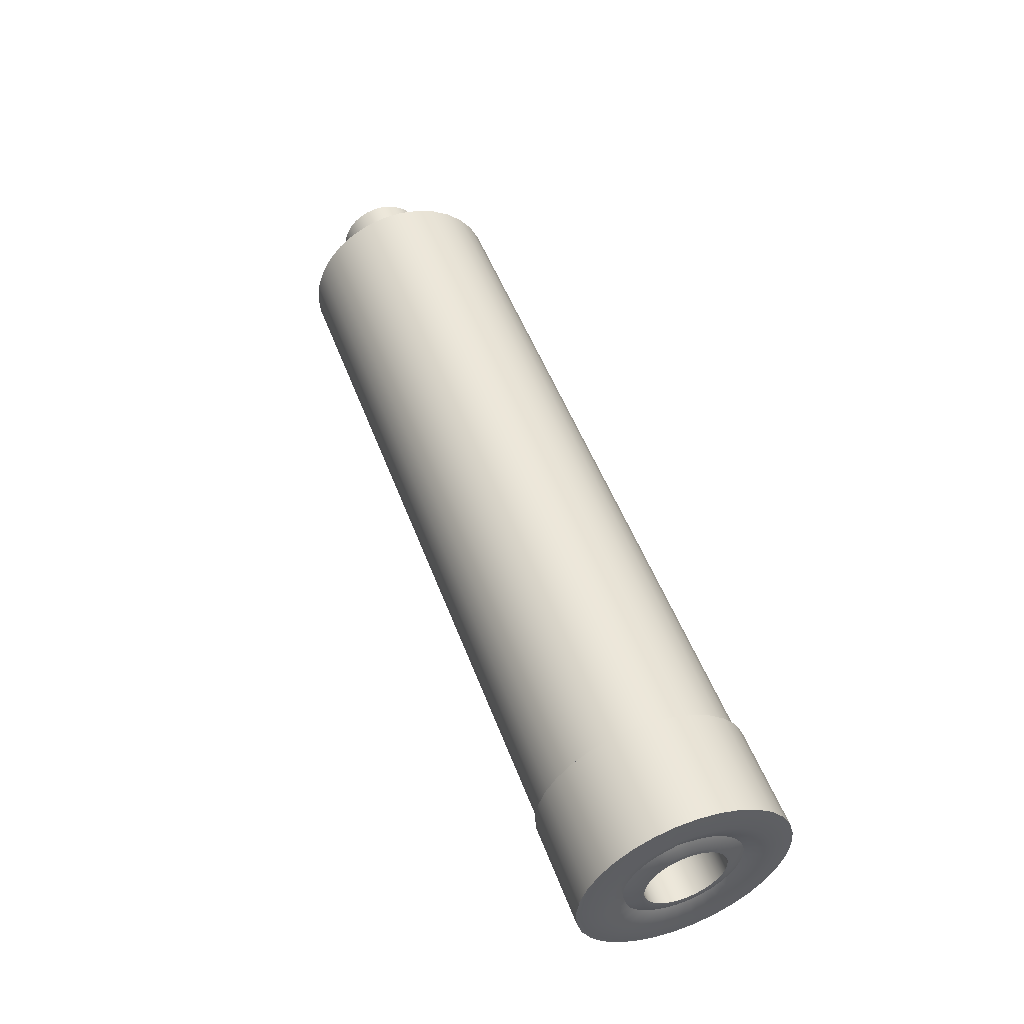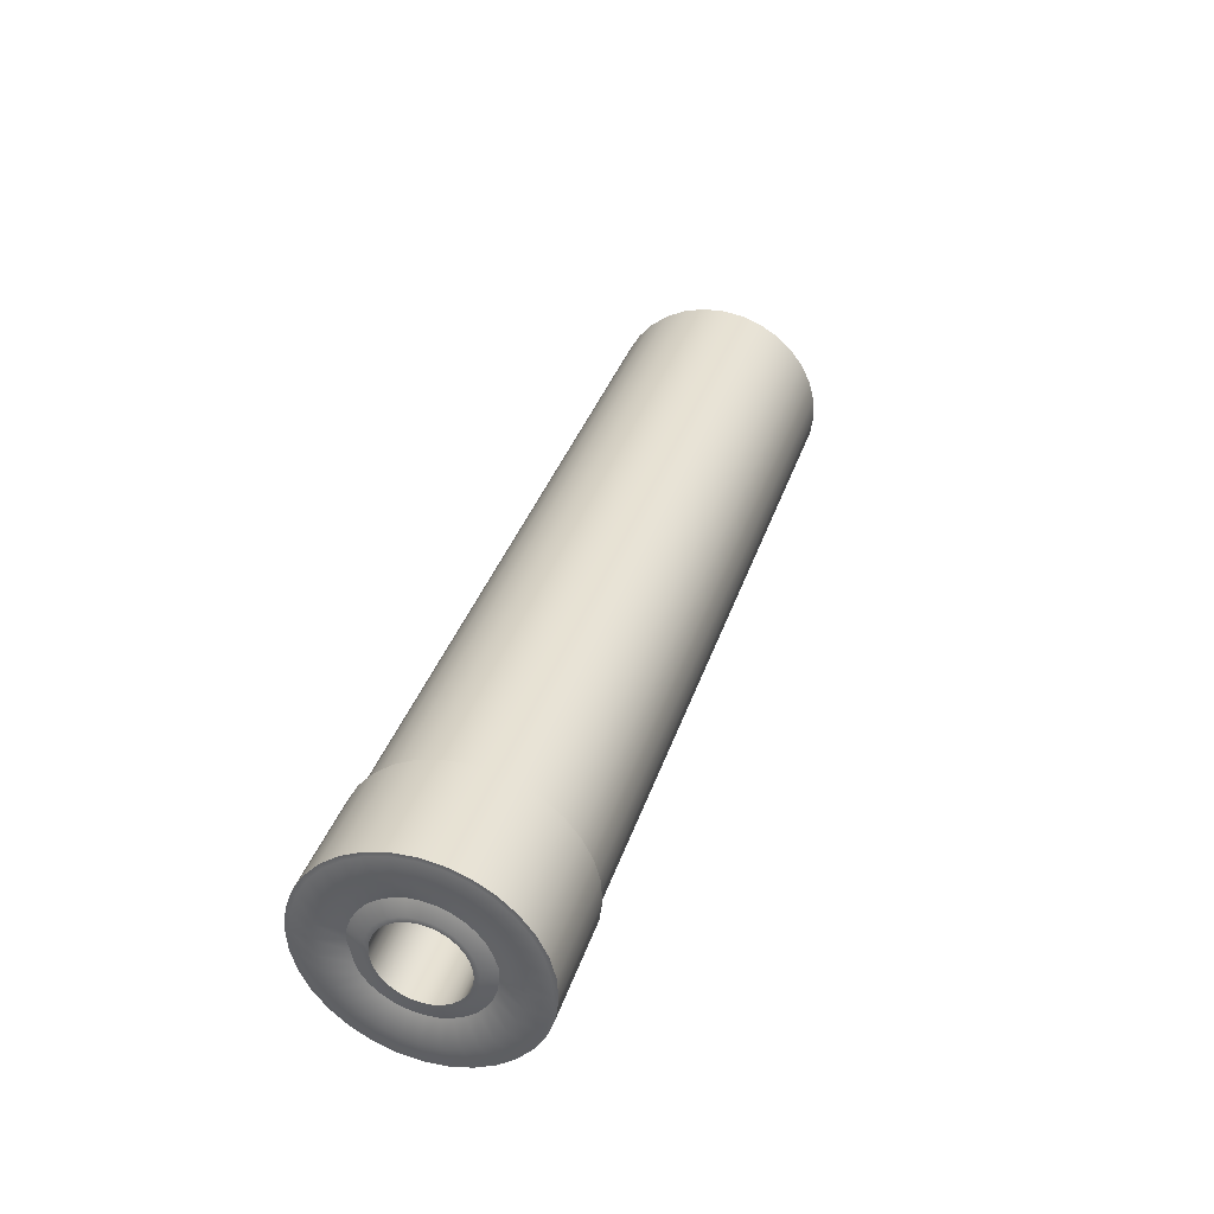
<metadata>
{"format":"obj","ext":"obj","renderer":"f3d","projection":"perspective","resolution":1024,"background":"white","views":[{"elev":51.0,"azim":-110.2,"up":"+Y"},{"elev":36.6,"azim":-72.6,"up":"+Y"}]}
</metadata>
<code>
v -37.14 8.279 -0.2789
v -35.45 8.279 -0.2789
v -37.14 8.219 -0.5014
v -35.45 8.219 -0.5014
v -37.14 8.117 -0.708
v -35.45 8.117 -0.708
v -37.14 7.977 -0.8906
v -35.45 7.977 -0.8906
v -37.14 7.803 -1.042
v -35.45 7.803 -1.042
v -37.14 7.603 -1.157
v -35.45 7.603 -1.157
v -37.14 7.385 -1.231
v -35.45 7.385 -1.231
v -37.14 7.157 -1.261
v -35.45 7.157 -1.261
v -37.14 6.927 -1.245
v -35.45 6.927 -1.245
v -37.14 6.704 -1.186
v -35.45 6.704 -1.186
v -37.14 6.498 -1.083
v -35.45 6.498 -1.083
v -37.14 6.315 -0.9428
v -35.45 6.315 -0.9428
v -37.14 6.163 -0.7694
v -35.45 6.163 -0.7694
v -37.14 6.048 -0.5697
v -35.45 6.048 -0.5697
v -37.14 5.975 -0.3514
v -35.45 5.975 -0.3514
v -37.14 5.945 -0.1229
v -35.45 5.945 -0.1229
v -37.14 5.96 0.1071
v -35.45 5.96 0.1071
v -37.14 6.02 0.3296
v -35.45 6.02 0.3296
v -37.14 6.122 0.5361
v -35.45 6.122 0.5361
v -37.14 6.263 0.7187
v -35.45 6.263 0.7187
v -37.14 6.436 0.8704
v -35.45 6.436 0.8704
v -37.14 6.636 0.9854
v -35.45 6.636 0.9854
v -37.14 6.854 1.059
v -35.45 6.854 1.059
v -37.14 7.083 1.089
v -35.45 7.083 1.089
v -37.14 7.313 1.074
v -35.45 7.313 1.074
v -37.14 7.535 1.014
v -35.45 7.535 1.014
v -37.14 7.742 0.9115
v -35.45 7.742 0.9115
v -37.14 7.924 0.771
v -35.45 7.924 0.771
v -37.14 8.076 0.5975
v -35.45 8.076 0.5975
v -37.14 8.191 0.3978
v -35.45 8.191 0.3978
v -37.14 8.265 0.1795
v -35.45 8.265 0.1795
v -37.14 8.295 -0.04899
v -35.45 8.295 -0.04899
v -59.28 9.759 -0.5251
v -59.28 9.622 -1.032
v -59.28 9.39 -1.502
v -59.28 9.07 -1.917
v -59.28 8.675 -2.262
v -59.28 8.221 -2.524
v -59.28 7.724 -2.692
v -59.28 7.204 -2.76
v -59.28 6.68 -2.725
v -59.28 6.174 -2.588
v -59.28 5.704 -2.356
v -59.28 5.288 -2.036
v -59.28 4.943 -1.641
v -59.28 4.681 -1.187
v -59.28 4.514 -0.69
v -59.28 4.446 -0.17
v -59.28 4.481 0.3533
v -59.28 4.617 0.8597
v -59.28 4.85 1.33
v -59.28 5.169 1.745
v -59.28 5.564 2.091
v -59.28 6.019 2.352
v -59.28 6.516 2.52
v -59.28 7.036 2.588
v -59.28 7.559 2.553
v -59.28 8.065 2.417
v -59.28 8.535 2.184
v -59.28 8.951 1.864
v -59.28 9.296 1.469
v -59.28 9.558 1.015
v -59.28 9.726 0.5182
v -59.28 9.794 -0.001869
v -35.45 7.675 0.8453
v -59.28 7.675 0.8453
v -35.45 7.841 0.7171
v -59.28 7.841 0.7171
v -35.45 8.017 -0.6323
v -59.28 8.017 -0.6323
v -35.45 8.111 -0.4439
v -59.28 8.111 -0.4439
v -35.45 7.486 0.9385
v -59.28 7.486 0.9385
v -35.45 7.731 -0.9374
v -59.28 7.731 -0.9374
v -35.45 6.13 -0.5061
v -59.28 6.13 -0.5061
v -35.45 6.062 -0.307
v -59.28 6.062 -0.307
v -35.45 7.549 -1.042
v -59.28 7.549 -1.042
v -35.45 6.035 -0.09847
v -59.28 6.035 -0.09848
v -35.45 6.197 0.5028
v -59.28 6.197 0.5028
v -35.45 7.283 0.9932
v -59.28 7.283 0.9932
v -35.45 8.152 0.1774
v -59.28 8.152 0.1774
v -35.45 6.325 0.6694
v -59.28 6.325 0.6694
v -35.45 6.728 -1.068
v -59.28 6.728 -1.068
v -35.45 6.235 -0.6884
v -59.28 6.235 -0.6884
v -35.45 6.54 -0.9748
v -59.28 6.54 -0.9748
v -35.45 6.931 -1.123
v -59.28 6.931 -1.123
v -35.45 7.98 0.5588
v -59.28 7.98 0.5588
v -35.45 8.085 0.3766
v -59.28 8.085 0.3766
v -35.45 6.049 0.1113
v -59.28 6.049 0.1113
v -35.45 8.165 -0.2409
v -59.28 8.165 -0.2409
v -35.45 7.141 -1.137
v -59.28 7.141 -1.137
v -35.45 7.889 -0.799
v -59.28 7.889 -0.799
v -35.45 7.349 -1.11
v -59.28 7.349 -1.11
v -35.45 6.865 0.9801
v -59.28 6.865 0.9801
v -35.45 6.666 0.9127
v -59.28 6.666 0.9127
v -35.45 7.074 1.007
v -59.28 7.074 1.007
v -35.45 6.484 0.8078
v -59.28 6.484 0.8078
v -35.45 6.104 0.3143
v -59.28 6.104 0.3143
v -35.45 6.373 -0.8466
v -59.28 6.373 -0.8466
v -35.45 8.179 -0.03107
v -59.28 8.179 -0.03107
v -59.37 9.272 -0.4442
v -59.37 9.161 -0.8572
v -59.37 8.971 -1.241
v -59.37 8.71 -1.58
v -59.37 8.388 -1.861
v -59.37 8.018 -2.075
v -59.37 7.612 -2.212
v -59.37 7.188 -2.267
v -59.37 6.761 -2.238
v -59.37 6.348 -2.127
v -59.37 5.965 -1.937
v -59.37 5.626 -1.677
v -59.37 5.344 -1.355
v -59.37 5.131 -0.9839
v -59.37 4.994 -0.5786
v -59.37 4.939 -0.1545
v -59.37 4.967 0.2723
v -59.37 5.079 0.6853
v -59.37 5.268 1.069
v -59.37 5.529 1.408
v -59.37 5.851 1.689
v -59.37 6.222 1.903
v -59.37 6.627 2.04
v -59.37 7.051 2.095
v -59.37 7.478 2.066
v -59.37 7.891 1.955
v -59.37 8.274 1.766
v -59.37 8.613 1.505
v -59.37 8.895 1.183
v -59.37 9.108 0.812
v -59.37 9.245 0.4068
v -59.37 9.301 -0.01737
v -59.16 8.577 -0.6367
v -59.16 8.442 -0.9105
v -59.16 8.256 -1.153
v -59.16 8.026 -1.354
v -59.16 7.761 -1.506
v -59.16 7.472 -1.604
v -59.16 7.169 -1.643
v -59.16 6.295 -1.408
v -59.16 6.053 -1.222
v -59.16 5.852 -0.9919
v -59.16 5.699 -0.7272
v -59.16 5.602 -0.4378
v -59.16 5.562 -0.1349
v -59.16 5.662 0.4649
v -59.16 5.797 0.7387
v -59.16 5.984 0.9808
v -59.16 6.214 1.182
v -59.16 6.478 1.334
v -59.16 6.768 1.432
v -59.16 7.071 1.472
v -59.16 7.67 1.372
v -59.16 7.944 1.236
v -59.16 8.186 1.05
v -59.16 8.387 0.8201
v -59.16 8.54 0.5553
v -59.16 8.638 0.2659
v -59.16 8.677 -0.03696
v -59.28 6.686 -1.181
v -59.28 6.238 0.7519
v -59.28 8.27 0.2046
v -59.28 7.303 1.112
v -59.28 6.095 0.5666
v -59.28 5.915 -0.1023
v -59.28 7.598 -1.152
v -59.28 5.945 -0.3342
v -59.28 6.02 -0.5558
v -59.28 7.801 -1.035
v -59.28 7.529 1.051
v -59.28 8.223 -0.4865
v -59.28 8.12 -0.6961
v -59.28 7.924 0.805
v -59.28 7.739 0.9476
v -59.28 6.137 -0.7585
v -59.28 6.476 -1.077
v -59.28 6.911 -1.242
v -59.28 8.078 0.6289
v -59.28 8.195 0.4262
v -59.28 5.93 0.1311
v -59.28 8.284 -0.2606
v -59.28 7.145 -1.257
v -59.28 7.977 -0.8815
v -59.28 7.377 -1.227
v -59.28 6.838 1.098
v -59.28 6.616 1.023
v -59.28 7.07 1.128
v -59.28 6.414 0.9059
v -59.28 5.991 0.3569
v -59.28 6.291 -0.9345
v -59.28 8.3 -0.02729
v -59.15 6.56 -1.514
v -59.15 7.362 1.464
v -59.12 6.853 -1.593
v -59.16 5.579 0.1896
v -59.12 8.636 -0.3192
v -37.56 9.759 -0.5251
v -37.12 9.315 -0.4513
v -37.12 9.201 -0.8725
v -37.56 9.622 -1.032
v -37.12 9.008 -1.263
v -37.56 9.39 -1.502
v -37.12 8.742 -1.609
v -37.56 9.07 -1.917
v -37.12 8.413 -1.896
v -37.56 8.675 -2.262
v -37.12 8.035 -2.114
v -37.56 8.221 -2.524
v -37.12 7.622 -2.254
v -37.56 7.724 -2.692
v -37.12 7.19 -2.31
v -37.56 7.204 -2.76
v -37.12 6.754 -2.281
v -37.56 6.68 -2.725
v -37.12 6.333 -2.167
v -37.56 6.174 -2.588
v -37.12 5.942 -1.974
v -37.56 5.704 -2.356
v -37.12 5.596 -1.708
v -37.56 5.288 -2.036
v -37.12 5.309 -1.38
v -37.56 4.943 -1.641
v -37.12 5.092 -1.002
v -37.56 4.681 -1.187
v -37.12 4.952 -0.5884
v -37.56 4.514 -0.69
v -37.12 4.896 -0.1558
v -37.56 4.446 -0.17
v -37.12 4.925 0.2794
v -37.56 4.481 0.3533
v -37.12 5.038 0.7006
v -37.56 4.617 0.8597
v -37.12 5.232 1.092
v -37.56 4.85 1.33
v -37.12 5.498 1.437
v -37.56 5.169 1.745
v -37.12 5.826 1.725
v -37.56 5.564 2.091
v -37.12 6.204 1.942
v -37.56 6.019 2.352
v -37.12 6.617 2.082
v -37.56 6.516 2.52
v -37.12 7.05 2.138
v -37.56 7.036 2.588
v -37.12 7.485 2.109
v -37.56 7.559 2.553
v -37.12 7.906 1.996
v -37.56 8.065 2.417
v -37.12 8.297 1.802
v -37.56 8.535 2.184
v -37.12 8.643 1.536
v -37.56 8.951 1.864
v -37.12 8.93 1.208
v -37.56 9.296 1.469
v -37.12 9.148 0.8298
v -37.56 9.558 1.015
v -37.12 9.287 0.4165
v -37.56 9.726 0.5182
v -37.12 9.344 -0.01601
v -37.56 9.794 -0.001871
v -56.58 9.759 -0.5251
v -56.58 9.622 -1.032
v -56.58 9.794 -0.001869
v -56.58 9.39 -1.502
v -56.58 9.07 -1.917
v -56.58 8.675 -2.262
v -56.58 8.221 -2.524
v -56.58 7.724 -2.692
v -56.58 7.204 -2.76
v -56.58 6.68 -2.725
v -56.58 6.174 -2.588
v -56.58 5.704 -2.356
v -56.58 5.288 -2.036
v -56.58 4.943 -1.641
v -56.58 4.681 -1.187
v -56.58 4.514 -0.69
v -56.58 4.446 -0.17
v -56.58 4.481 0.3533
v -56.58 4.617 0.8597
v -56.58 4.85 1.33
v -56.58 5.169 1.745
v -56.58 5.564 2.091
v -56.58 6.019 2.352
v -56.58 6.516 2.52
v -56.58 7.036 2.588
v -56.58 7.559 2.553
v -56.58 8.065 2.417
v -56.58 8.535 2.184
v -56.58 8.951 1.864
v -56.58 9.296 1.469
v -56.58 9.558 1.015
v -56.58 9.726 0.5182
v -59.28 9.902 0.001526
v -59.28 9.831 0.5426
v -59.28 9.656 1.059
v -59.28 9.384 1.532
v -59.28 9.025 1.943
v -59.28 8.592 2.276
v -59.28 8.103 2.518
v -59.28 7.577 2.66
v -59.28 7.032 2.696
v -59.28 6.491 2.625
v -59.28 5.974 2.451
v -59.28 5.501 2.179
v -59.28 5.091 1.819
v -59.28 4.758 1.387
v -59.28 4.516 0.8979
v -59.28 4.374 0.371
v -59.28 4.338 -0.1734
v -59.28 4.408 -0.7144
v -59.28 4.583 -1.231
v -59.28 4.855 -1.704
v -59.28 5.214 -2.115
v -59.28 5.647 -2.448
v -59.28 6.136 -2.69
v -59.28 6.663 -2.831
v -59.28 7.207 -2.868
v -59.28 7.748 -2.797
v -59.28 8.265 -2.623
v -59.28 8.738 -2.35
v -59.28 9.149 -1.991
v -59.28 9.481 -1.559
v -59.28 9.723 -1.07
v -59.28 9.865 -0.5429
v -56.58 9.723 -1.07
v -56.58 9.481 -1.559
v -56.58 9.149 -1.991
v -56.58 8.738 -2.35
v -56.58 8.265 -2.623
v -56.58 7.748 -2.797
v -56.58 7.207 -2.868
v -56.58 6.663 -2.831
v -56.58 6.136 -2.69
v -56.58 5.647 -2.448
v -56.58 5.214 -2.115
v -56.58 4.855 -1.704
v -56.58 4.583 -1.231
v -56.58 4.408 -0.7144
v -56.58 4.338 -0.1734
v -56.58 4.374 0.371
v -56.58 4.516 0.8979
v -56.58 4.758 1.387
v -56.58 5.091 1.819
v -56.58 5.501 2.179
v -56.58 5.974 2.451
v -56.58 6.491 2.625
v -56.58 7.032 2.696
v -56.58 7.577 2.66
v -56.58 8.103 2.518
v -56.58 8.592 2.276
v -56.58 9.025 1.943
v -56.58 9.384 1.532
v -56.58 9.656 1.059
v -56.58 9.831 0.5426
v -56.58 9.865 -0.5429
v -56.58 9.902 0.001526
v -48.87 9.759 -0.5251
v -48.87 9.794 -0.001869
v -48.87 9.622 -1.032
v -48.87 9.39 -1.502
v -48.87 9.07 -1.917
v -48.87 8.675 -2.262
v -48.87 8.221 -2.524
v -48.87 7.724 -2.692
v -48.87 7.204 -2.76
v -48.87 6.68 -2.725
v -48.87 6.174 -2.588
v -48.87 5.704 -2.356
v -48.87 5.288 -2.036
v -48.87 4.943 -1.641
v -48.87 4.681 -1.187
v -48.87 4.514 -0.69
v -48.87 4.446 -0.17
v -48.87 4.481 0.3533
v -48.87 4.617 0.8597
v -48.87 4.85 1.33
v -48.87 5.169 1.745
v -48.87 5.564 2.091
v -48.87 6.019 2.352
v -48.87 6.516 2.52
v -48.87 7.036 2.588
v -48.87 7.559 2.553
v -48.87 8.065 2.417
v -48.87 8.535 2.184
v -48.87 8.951 1.864
v -48.87 9.296 1.469
v -48.87 9.558 1.015
v -48.87 9.726 0.5182
v -55.25 9.622 -1.032
v -55.25 9.39 -1.502
v -55.25 9.07 -1.917
v -55.25 8.675 -2.262
v -55.25 8.221 -2.524
v -55.25 7.724 -2.692
v -55.25 7.204 -2.76
v -55.25 6.68 -2.725
v -55.25 6.174 -2.588
v -55.25 5.704 -2.356
v -55.25 5.288 -2.036
v -55.25 4.943 -1.641
v -55.25 4.681 -1.187
v -55.25 4.514 -0.69
v -55.25 4.446 -0.17
v -55.25 4.481 0.3533
v -55.25 4.617 0.8597
v -55.25 4.85 1.33
v -55.25 5.169 1.745
v -55.25 5.564 2.091
v -55.25 6.019 2.352
v -55.25 6.516 2.52
v -55.25 7.036 2.588
v -55.25 7.559 2.553
v -55.25 8.065 2.417
v -55.25 8.535 2.184
v -55.25 8.951 1.864
v -55.25 9.296 1.469
v -55.25 9.558 1.015
v -55.25 9.726 0.5182
v -55.25 9.759 -0.5251
v -55.25 9.794 -0.001869
f 1 2 4 3
f 3 4 6 5
f 5 6 8 7
f 7 8 10 9
f 9 10 12 11
f 11 12 14 13
f 13 14 16 15
f 15 16 18 17
f 17 18 20 19
f 19 20 22 21
f 21 22 24 23
f 23 24 26 25
f 25 26 28 27
f 27 28 30 29
f 29 30 32 31
f 31 32 34 33
f 33 34 36 35
f 35 36 38 37
f 37 38 40 39
f 39 40 42 41
f 41 42 44 43
f 43 44 46 45
f 45 46 48 47
f 47 48 50 49
f 49 50 52 51
f 51 52 54 53
f 53 54 56 55
f 55 56 58 57
f 57 58 60 59
f 59 60 62 61
f 105 52 50 119
f 61 62 64 63
f 63 64 2 1
f 352 323 416 414
f 73 72 377 376
f 330 331 393 392
f 72 71 378 377
f 339 340 402 401
f 71 70 379 378
f 47 49 305 303
f 65 96 353 384
f 1 3 259 258
f 348 349 411 410
f 331 332 394 393
f 70 69 380 379
f 96 95 354 353
f 326 327 389 388
f 346 347 409 408
f 69 68 381 380
f 95 94 355 354
f 335 336 398 397
f 340 341 403 402
f 68 67 382 381
f 94 93 356 355
f 344 345 407 406
f 349 350 412 411
f 67 66 383 382
f 93 92 357 356
f 322 324 386 385
f 327 328 390 389
f 66 65 384 383
f 92 91 358 357
f 321 322 385 415
f 336 337 399 398
f 91 90 359 358
f 163 164 195 194
f 21 23 279 277
f 49 51 307 305
f 23 25 281 279
f 51 53 309 307
f 25 27 283 281
f 53 55 311 309
f 27 29 285 283
f 63 1 258 319
f 55 57 313 311
f 29 31 287 285
f 3 5 261 259
f 57 59 315 313
f 31 33 289 287
f 5 7 263 261
f 59 61 317 315
f 33 35 291 289
f 7 9 265 263
f 61 63 319 317
f 35 37 293 291
f 9 11 267 265
f 323 321 415 416
f 37 39 295 293
f 11 13 269 267
f 39 41 297 295
f 13 15 271 269
f 41 43 299 297
f 15 17 273 271
f 43 45 301 299
f 17 19 275 273
f 45 47 303 301
f 19 21 277 275
f 67 68 164 163
f 189 190 217 216
f 80 81 177 176
f 72 73 169 168
f 93 94 190 189
f 66 67 163 162
f 182 183 211 210
f 79 80 176 175
f 164 165 196 195
f 183 184 212 211
f 77 78 174 173
f 90 91 187 186
f 76 77 173 172
f 89 90 186 185
f 75 76 172 171
f 92 93 189 188
f 65 66 162 161
f 85 86 182 181
f 88 89 185 184
f 78 79 175 174
f 91 92 188 187
f 74 75 171 170
f 71 72 168 167
f 84 85 181 180
f 70 71 167 166
f 83 84 180 179
f 96 65 161 192
f 69 70 166 165
f 82 83 179 178
f 95 96 192 191
f 151 147 148 152
f 126 125 131 132
f 158 157 129 130
f 68 69 165 164
f 106 105 119 120
f 132 131 141 142
f 114 113 107 108
f 140 139 159 160
f 128 127 157 158
f 100 99 97 98
f 156 155 137 138
f 114 146 145 113
f 160 159 121 122
f 87 88 184 183
f 138 137 115 116
f 48 151 119 50
f 81 82 178 177
f 73 74 170 169
f 144 143 101 102
f 124 123 117 118
f 136 135 133 134
f 94 95 191 190
f 98 97 105 106
f 86 87 183 182
f 110 109 127 128
f 112 111 109 110
f 154 153 123 124
f 104 103 139 140
f 120 119 151 152
f 148 147 149 150
f 130 129 125 126
f 122 121 135 136
f 102 101 103 104
f 118 117 155 156
f 134 133 99 100
f 116 115 111 112
f 168 169 254 199
f 162 163 194 193
f 167 168 199 198
f 178 179 207 206
f 185 186 213 253
f 187 188 215 214
f 192 161 256 219
f 186 187 214 213
f 190 191 218 217
f 184 185 253 212
f 166 167 198 197
f 171 172 201 200
f 161 162 193 256
f 177 178 206 255
f 176 177 255 205
f 191 192 219 218
f 175 176 205 204
f 174 175 204 203
f 181 182 210 209
f 173 174 203 202
f 180 181 209 208
f 169 170 252 254
f 172 173 202 201
f 165 166 197 196
f 170 171 200 252
f 188 189 216 215
f 179 180 208 207
f 122 136 239 222
f 120 152 247 223
f 160 122 222 251
f 114 108 229 226
f 142 146 244 242
f 104 140 241 231
f 156 138 240 249
f 124 118 224 221
f 98 106 230 234
f 108 144 243 229
f 148 150 246 245
f 116 112 227 225
f 102 104 231 232
f 136 134 238 239
f 143 144 108 107
f 145 146 142 141
f 150 149 153 154
f 128 158 250 235
f 146 114 226 244
f 154 124 221 248
f 106 120 223 230
f 126 132 237 220
f 144 102 232 243
f 110 128 235 228
f 118 156 249 224
f 130 126 220 236
f 134 100 233 238
f 112 110 228 227
f 132 142 242 237
f 152 148 245 247
f 140 160 251 241
f 138 116 225 240
f 158 130 236 250
f 100 98 234 233
f 150 154 248 246
f 234 230 213 214
f 237 242 199 254
f 248 221 208 209
f 238 233 215 216
f 242 244 198 199
f 245 246 210 211
f 236 220 252 200
f 251 222 218 219
f 243 232 194 195
f 228 235 202 203
f 235 250 201 202
f 239 238 216 217
f 247 245 211 212
f 220 237 254 252
f 250 236 200 201
f 230 223 253 213
f 222 239 217 218
f 224 249 206 207
f 244 226 197 198
f 221 224 207 208
f 223 247 212 253
f 225 227 204 205
f 226 229 196 197
f 227 228 203 204
f 232 231 193 194
f 231 241 256 193
f 249 240 255 206
f 233 234 214 215
f 229 243 195 196
f 246 248 209 210
f 241 251 219 256
f 240 225 205 255
f 258 259 260 257
f 259 261 262 260
f 261 263 264 262
f 263 265 266 264
f 265 267 268 266
f 267 269 270 268
f 269 271 272 270
f 271 273 274 272
f 273 275 276 274
f 275 277 278 276
f 277 279 280 278
f 279 281 282 280
f 281 283 284 282
f 283 285 286 284
f 285 287 288 286
f 287 289 290 288
f 289 291 292 290
f 291 293 294 292
f 293 295 296 294
f 295 297 298 296
f 297 299 300 298
f 299 301 302 300
f 301 303 304 302
f 303 305 306 304
f 305 307 308 306
f 307 309 310 308
f 309 311 312 310
f 311 313 314 312
f 313 315 316 314
f 315 317 318 316
f 317 319 320 318
f 319 258 257 320
f 90 89 360 359
f 97 54 52 105
f 99 56 54 97
f 133 58 56 99
f 135 60 58 133
f 121 62 60 135
f 159 64 62 121
f 2 64 159 139
f 4 2 139 103
f 6 4 103 101
f 8 6 101 143
f 10 8 143 107
f 12 10 107 113
f 14 12 113 145
f 16 14 145 141
f 18 16 141 131
f 18 131 125 20
f 20 125 129 22
f 22 129 157 24
f 24 157 127 26
f 26 127 109 28
f 28 109 111 30
f 30 111 115 32
f 32 115 137 34
f 34 137 155 36
f 36 155 117 38
f 38 117 123 40
f 40 123 153 42
f 42 153 149 44
f 44 149 147 46
f 46 147 151 48
f 393 394 374 375
f 479 449 322 321
f 449 450 324 322
f 470 471 345 344
f 461 462 336 335
f 452 453 327 326
f 474 475 349 348
f 465 466 340 339
f 456 457 331 330
f 478 480 323 352
f 469 470 344 343
f 460 461 335 334
f 451 452 326 325
f 473 474 348 347
f 464 465 339 338
f 455 456 330 329
f 477 478 352 351
f 468 469 343 342
f 459 460 334 333
f 450 451 325 324
f 471 472 346 345
f 463 464 338 337
f 454 455 329 328
f 476 477 351 350
f 467 468 342 341
f 458 459 333 332
f 480 479 321 323
f 462 463 337 336
f 453 454 328 327
f 475 476 350 349
f 466 467 341 340
f 472 473 347 346
f 74 73 376 375
f 415 385 383 384
f 385 386 382 383
f 406 407 361 362
f 397 398 370 371
f 388 389 379 380
f 410 411 357 358
f 401 402 366 367
f 392 393 375 376
f 414 416 353 354
f 405 406 362 363
f 396 397 371 372
f 387 388 380 381
f 409 410 358 359
f 400 401 367 368
f 391 392 376 377
f 413 414 354 355
f 404 405 363 364
f 395 396 372 373
f 386 387 381 382
f 407 408 360 361
f 399 400 368 369
f 390 391 377 378
f 412 413 355 356
f 403 404 364 365
f 394 395 373 374
f 416 415 384 353
f 398 399 369 370
f 389 390 378 379
f 411 412 356 357
f 402 403 365 366
f 408 409 359 360
f 457 458 332 331
f 343 344 406 405
f 75 74 375 374
f 334 335 397 396
f 76 75 374 373
f 325 326 388 387
f 77 76 373 372
f 347 348 410 409
f 78 77 372 371
f 338 339 401 400
f 79 78 371 370
f 329 330 392 391
f 80 79 370 369
f 351 352 414 413
f 81 80 369 368
f 342 343 405 404
f 82 81 368 367
f 333 334 396 395
f 83 82 367 366
f 324 325 387 386
f 84 83 366 365
f 345 346 408 407
f 85 84 365 364
f 337 338 400 399
f 86 85 364 363
f 328 329 391 390
f 87 86 363 362
f 350 351 413 412
f 88 87 362 361
f 341 342 404 403
f 89 88 361 360
f 332 333 395 394
f 276 278 428 427
f 306 308 443 442
f 294 296 437 436
f 312 314 446 445
f 268 270 424 423
f 286 288 433 432
f 320 257 417 418
f 278 280 429 428
f 296 298 438 437
f 314 316 447 446
f 270 272 425 424
f 288 290 434 433
f 304 306 442 441
f 262 264 421 420
f 280 282 430 429
f 298 300 439 438
f 316 318 448 447
f 272 274 426 425
f 290 292 435 434
f 308 310 444 443
f 264 266 422 421
f 282 284 431 430
f 300 302 440 439
f 318 320 418 448
f 274 276 427 426
f 292 294 436 435
f 310 312 445 444
f 266 268 423 422
f 284 286 432 431
f 302 304 441 440
f 260 262 420 419
f 257 260 419 417
f 427 428 458 457
f 442 443 473 472
f 436 437 467 466
f 445 446 476 475
f 423 424 454 453
f 432 433 463 462
f 418 417 479 480
f 428 429 459 458
f 437 438 468 467
f 446 447 477 476
f 424 425 455 454
f 433 434 464 463
f 441 442 472 471
f 420 421 451 450
f 429 430 460 459
f 438 439 469 468
f 447 448 478 477
f 425 426 456 455
f 434 435 465 464
f 443 444 474 473
f 421 422 452 451
f 430 431 461 460
f 439 440 470 469
f 448 418 480 478
f 426 427 457 456
f 435 436 466 465
f 444 445 475 474
f 422 423 453 452
f 431 432 462 461
f 440 441 471 470
f 419 420 450 449
f 417 419 449 479

</code>
